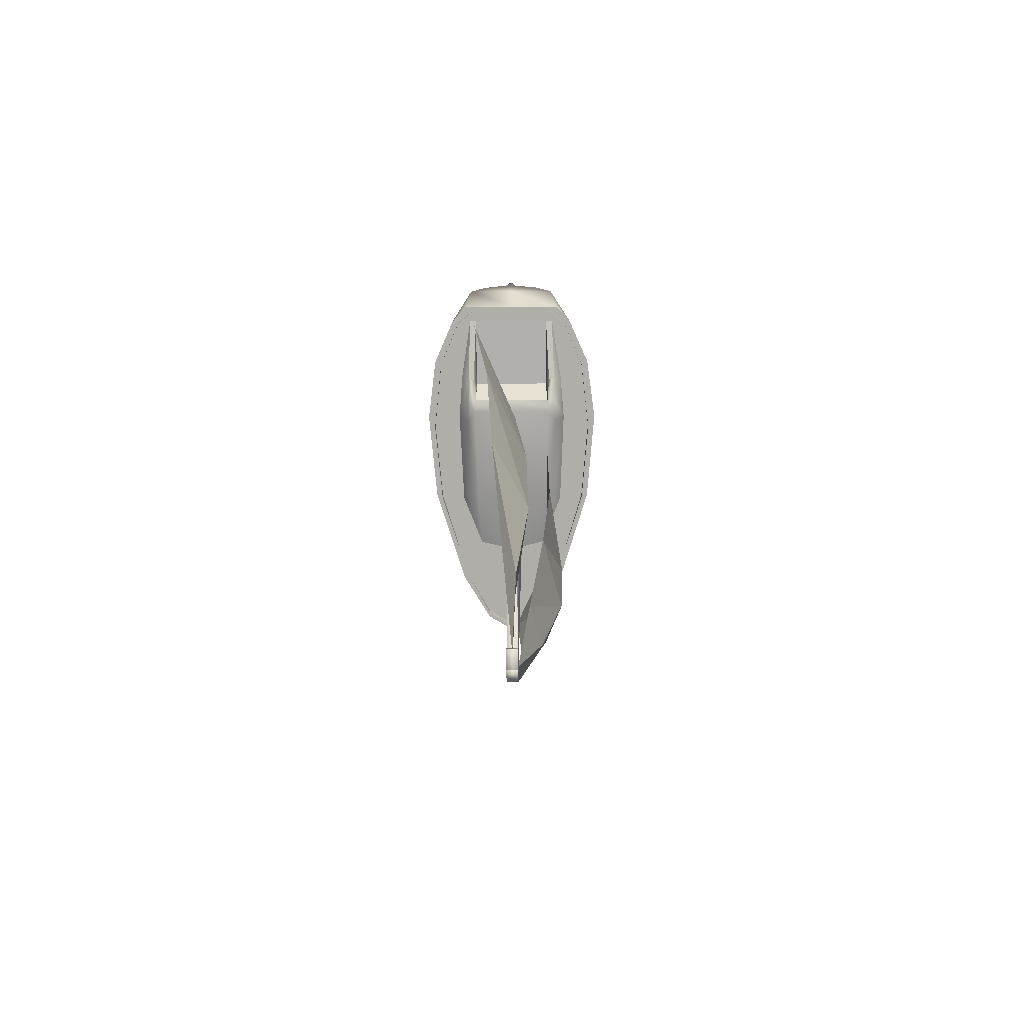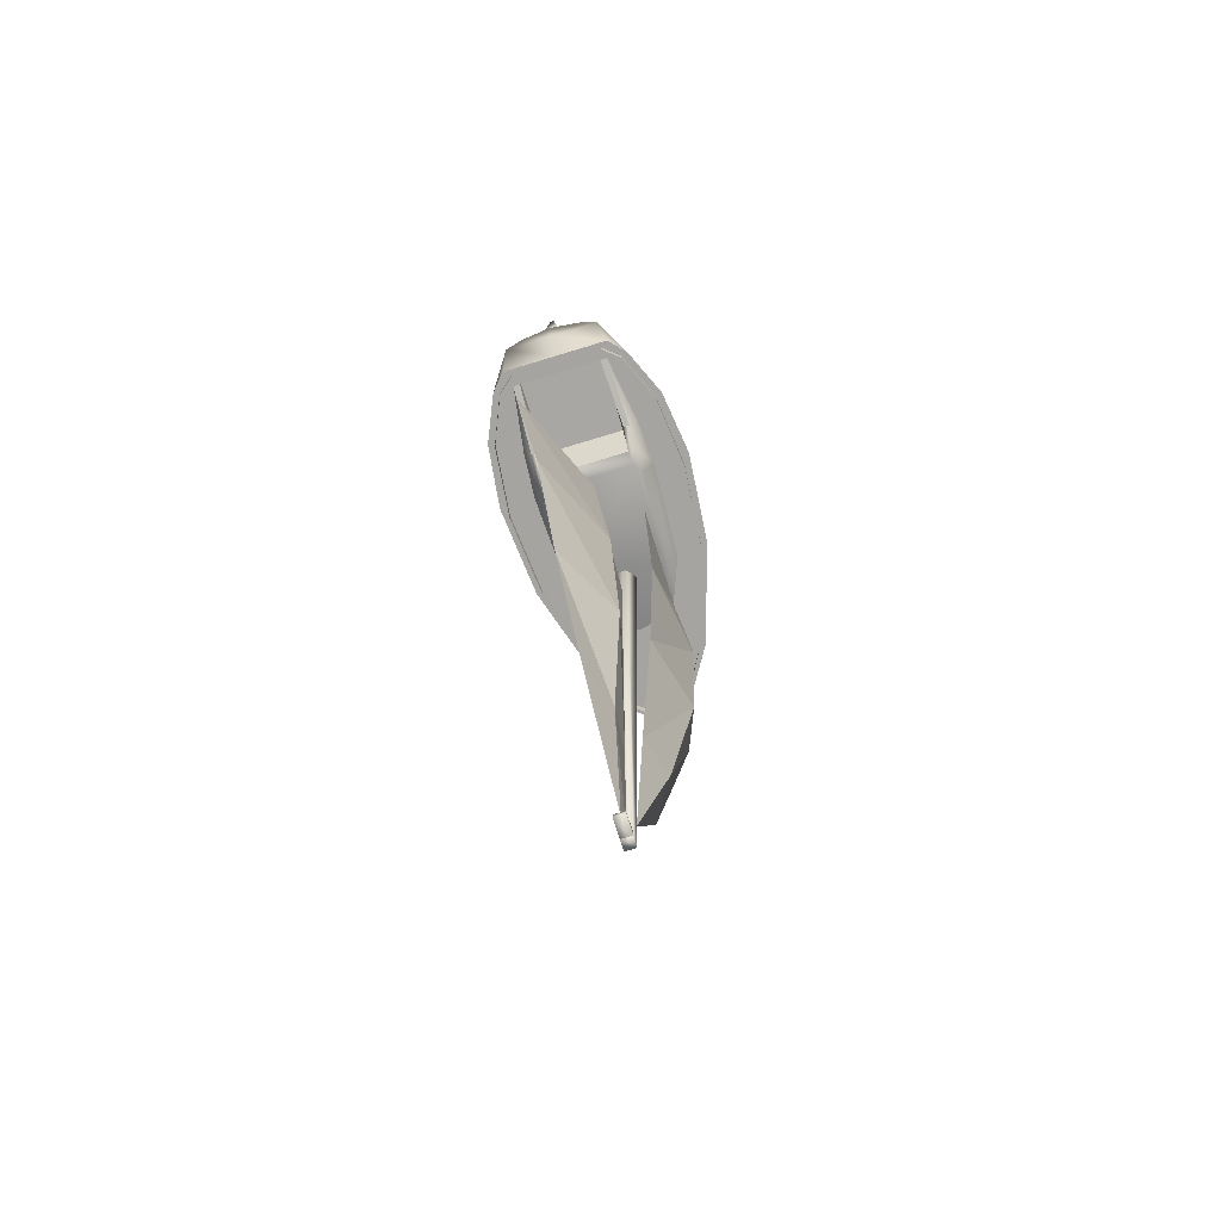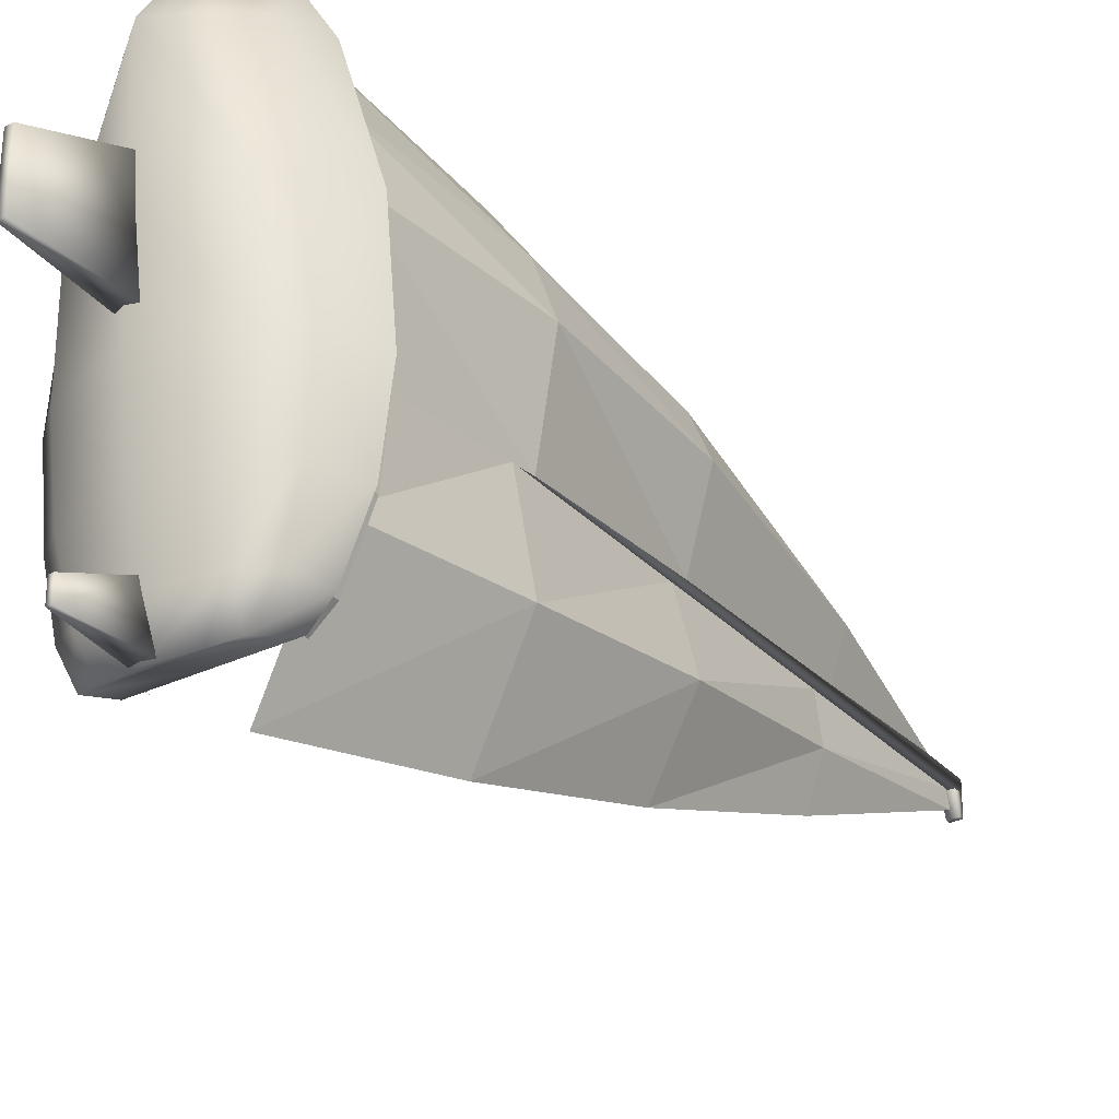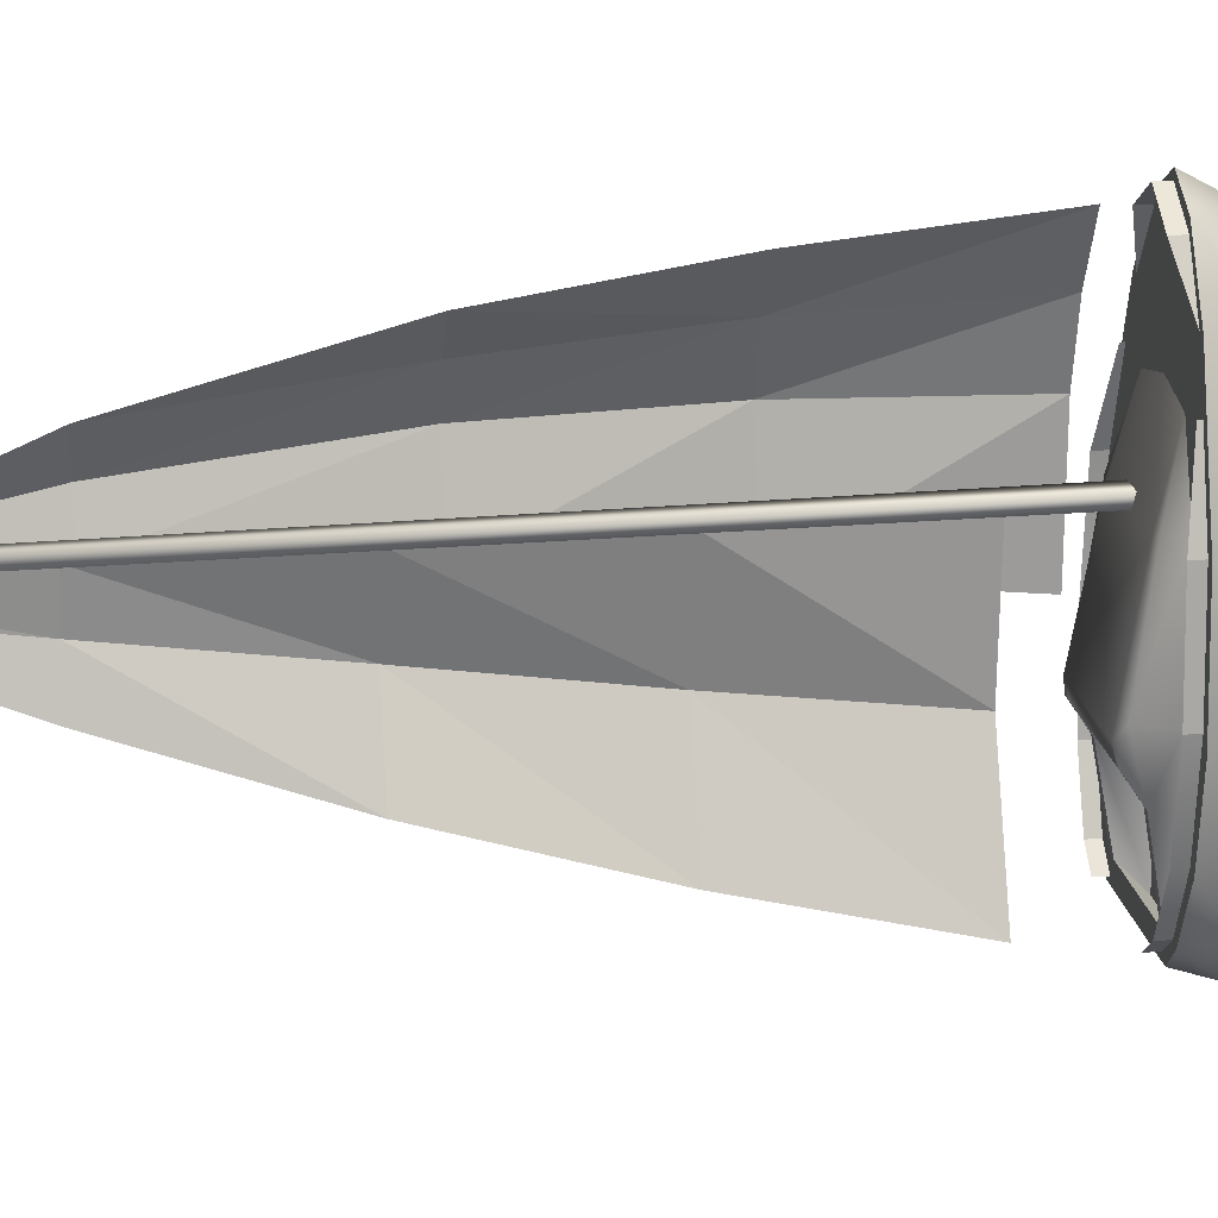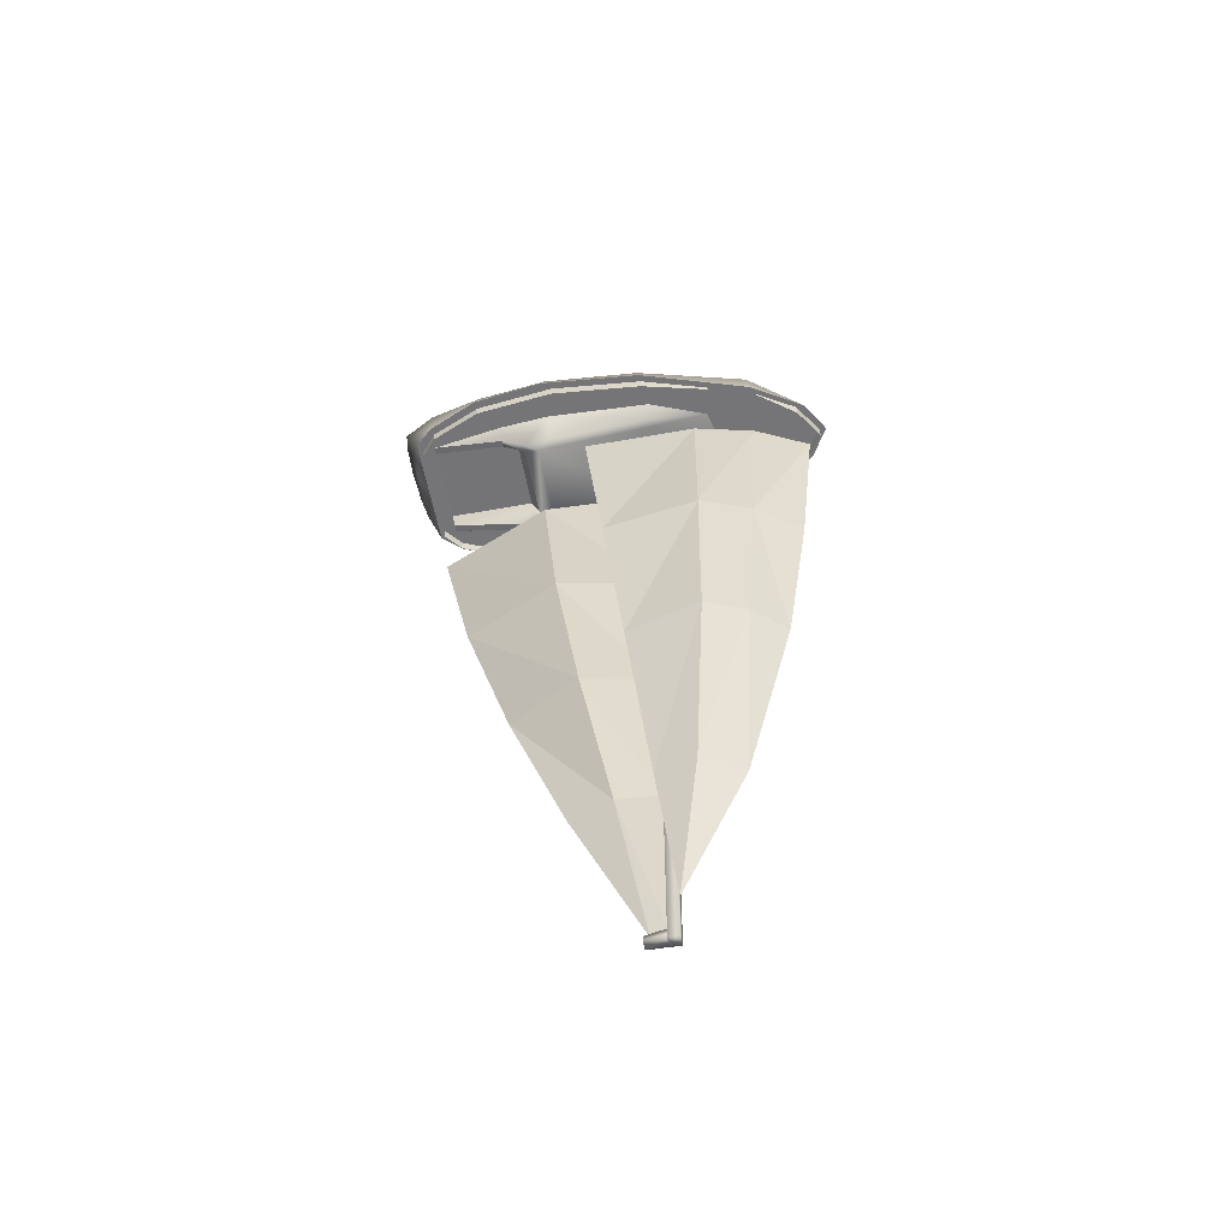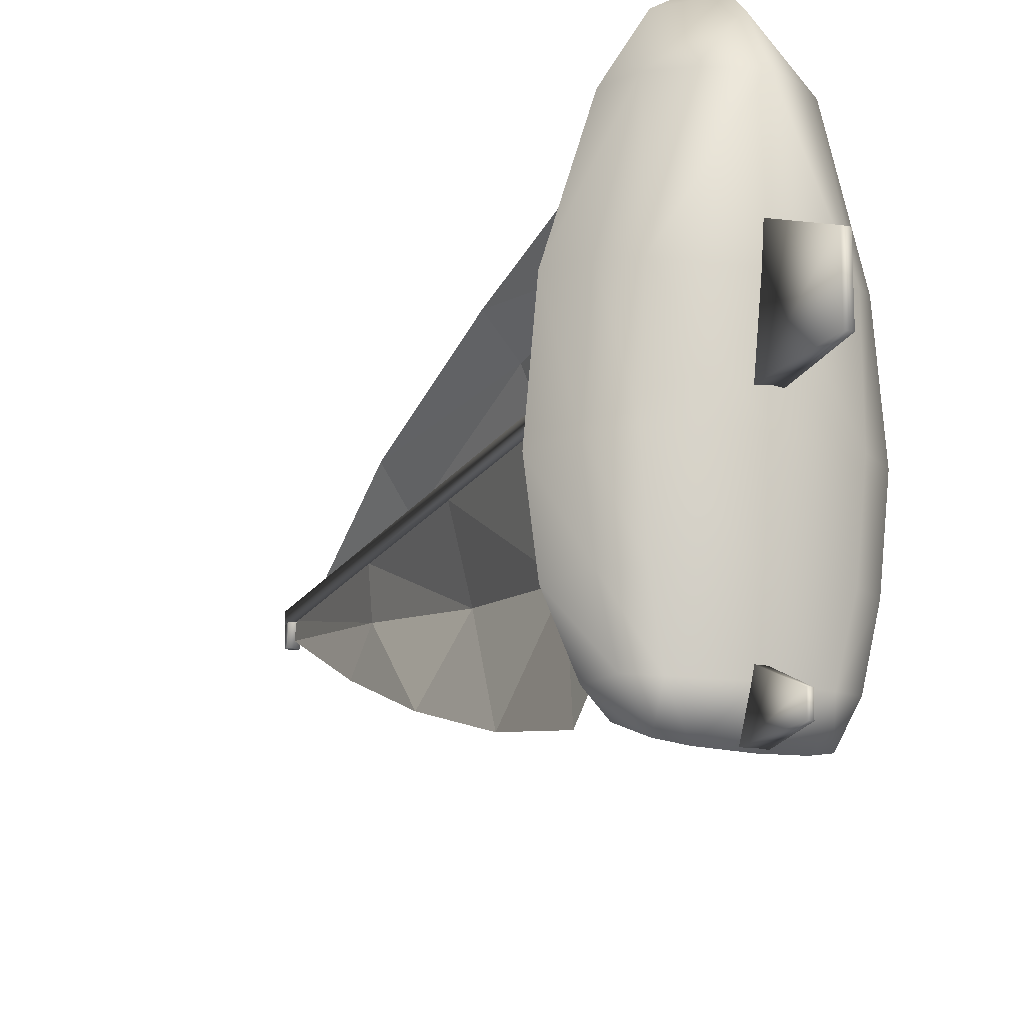
<metadata>
{"format":"obj","ext":"obj","renderer":"f3d","projection":"perspective","resolution":1024,"background":"white","views":[{"elev":-77.5,"azim":0.4,"up":"+Z"},{"elev":-73.4,"azim":16.9,"up":"+Z"},{"elev":-30.3,"azim":34.6,"up":"+Y"},{"elev":20.6,"azim":-99.2,"up":"+Y"},{"elev":-56.6,"azim":100.5,"up":"+Z"},{"elev":-16.7,"azim":-20.9,"up":"+Y"}]}
</metadata>
<code>
o Yacht.007
v -6.2e-05 41.69 -8.193
v 4.821 38.79 -8.193
v -6.2e-05 38.41 -2.212
v 8.279 29.78 -2.212
v -6.2e-05 35.39 1.188
v 4.967 29.16 1.487
v -6.2e-05 28.06 5.684
v 9.739 11.36 1.64
v -6.1e-05 10.27 5.442
v 10.16 -3.112 1.155
v -6.1e-05 -3.259 4.347
v 9.281 -14.6 0.5143
v -6.1e-05 -14.49 3.009
v 7.565 -23.29 -0.5505
v -6.1e-05 -23.54 1.338
v -6.1e-05 -29.12 -0.05281
v -7.8 -24.7 -7.999
v -7.8 -24.7 -9.927
v -10.64 -22.28 -7.999
v -10.64 -22.28 -9.927
v -14.11 -14.15 -7.999
v -14.11 -14.15 -9.927
v -15.48 -1.554 -7.999
v -15.48 -1.554 -9.927
v -14.17 13 -7.999
v -14.17 13 -9.927
v -10.98 23.72 -7.999
v -10.98 23.72 -8.742
v 10.98 23.72 -7.999
v 10.98 23.72 -8.742
v 14.17 13 -7.999
v 14.17 13 -9.927
v 15.48 -1.554 -7.999
v 15.48 -1.554 -9.927
v 14.11 -14.15 -7.999
v 14.11 -14.15 -9.927
v 10.64 -22.28 -7.999
v 10.64 -22.28 -9.927
v 7.8 -24.7 -7.999
v 7.8 -24.7 -9.927
v -9.077 -25.55 -8.193
v -11.75 -22.66 -8.193
v -8.073 -28.03 -2.212
v -10.8 -23.01 -2.212
v -7.565 -23.29 -0.5505
v -12.78 -14.51 -2.212
v -9.281 -14.6 0.5143
v -13.99 -3.155 -2.212
v -10.16 -3.112 1.155
v -12.77 12.27 -2.212
v -9.739 11.36 1.64
v -8.28 29.78 -2.212
v -1.36 -28.69 -0.4997
v -0.3106 -25.95 10.13
v -0.3106 -28.64 10.13
v 0.3106 -28.64 10.13
v 1.36 -28.69 -0.4997
v 0.6007 -21.98 0.9616
v -0.6007 -21.98 0.9616
v 0.3106 -25.95 10.13
v -1.36 0.4895 3.702
v -0.5005 9.138 18.61
v -0.5005 0.4185 18.61
v 0.5005 0.4185 18.61
v 1.36 0.4895 3.702
v 0.6826 15.2 4.072
v -0.6826 15.2 4.072
v 0.5005 9.138 18.61
v 9.88 30.4 -8.193
v 15.31 12.96 -8.193
v 12.77 12.27 -2.212
v 13.99 -3.155 -2.212
v 12.78 -14.51 -2.212
v 0 12.83 -21.25
v 0.6904 -5.216 -21.25
v 0 12.83 -47.18
v 2.662 -2.416 -47.27
v 0 12.83 -73.12
v 2.816 1.495 -73.3
v 0 12.83 -99.05
v 0.6243 6.154 -99.32
v 0 12.83 -125.7
v 0 10.55 -126.4
v -0.8227 12.75 -8.393
v -0.8227 12.75 -127.6
v -0.8227 14.39 -8.393
v -0.8227 14.39 -127.6
v 2.139 14.39 -8.393
v 0.8227 14.39 -127.6
v 0.8227 12.75 -8.393
v 0.8227 12.75 -127.6
v -15.31 12.96 -8.193
v -16.77 -3.25 -8.193
v -15.33 -14.49 -8.193
v 8.191 -22.75 -8.193
v 9.957 -11.25 -8.193
v 8.606 -11.17 -10.37
v 10.56 -3.25 -8.193
v 8.497 -7.423 -12.88
v 8.688 -3.25 -12.38
v 7.433 -5.16 -13.44
v 6.854 12.44 -10.64
v 7.071 2.542 -14.01
v 7.031 5.535 -40.65
v 7.119 20.6 -14.01
v 9.355 20.7 -40.77
v 4.92 30.11 -14.01
v 6.394 28.78 -40.82
v 0.8286 38.65 -14.01
v 1.54 35.87 -40.88
v 1.542 31.94 -67.29
v 5.864 26.58 -67.29
v 0.8286 24.27 -97.63
v 4.721 18.06 -97.69
v 0.8286 14.51 -120.6
v 2.722 11.86 -97.76
v -0.8189 12.77 -127.6
v -0.8189 12.77 -126.1
v -0.8189 9.764 -127.6
v -0.8189 9.764 -126.9
v 0.8189 9.764 -127.6
v 0.8189 9.764 -126.9
v 0.8189 12.77 -127.6
v 0.8189 12.77 -126.1
v -4.968 29.16 1.487
v 9.077 -25.55 -8.193
v 8.073 -28.03 -2.212
v 11.75 -22.66 -8.193
v 10.8 -23.01 -2.212
v 15.33 -14.49 -8.193
v -7.093 -23.26 -21.25
v -4.369 -17.66 -47.37
v -3.247 -9.838 -73.48
v 7.025 -22.75 -8.193
v -6.1e-05 -25.55 -8.193
v -6.2e-05 -28.03 -2.212
v -4.821 38.79 -8.193
v -9.88 30.4 -8.193
v -7.434 -5.16 -13.44
v -6.854 12.44 -10.64
v -6.2e-05 24.31 -8.193
v 6.234 22.8 -8.193
v -5.159 -28.7 -1.07
v 5.159 -28.7 -1.07
v 9.808 13.6 -8.193
v 16.77 -3.25 -8.193
v 5.328 8.528 -67.29
v 8.512 20.23 -67.29
v -6.234 22.8 -8.193
v -9.808 13.6 -8.193
v -8.144 13.02 -10.36
v -8.689 -3.25 -12.38
v -8.606 -11.17 -10.37
v -7.558 -11.17 -10.37
v -8.497 -7.423 -12.88
v -7.228 -7.423 -12.88
v 8.144 13.02 -10.36
v -8.191 -22.75 -8.193
v -9.958 -11.25 -8.193
v -6.2e-05 40.59 -8.133
v -6.2e-05 40.59 -10.05
v 4.831 37.34 -8.133
v 4.831 37.34 -10.05
v -4.831 37.34 -8.133
v -4.831 37.34 -10.05
v -7.026 -9.541 -4.908
v -7.228 -6.179 -11.66
v 7.228 -7.423 -12.88
v 7.228 -6.179 -11.66
v 7.557 -11.17 -10.37
v 7.026 -9.541 -4.908
v -10.56 -3.25 -8.193
v -7.27 -26.58 -4.567
v 7.27 -26.58 -4.567
v -7.025 -22.75 -8.193
v -1.712 -0.5196 -99.59
v 8.981 30.18 -8.133
v -8.981 30.18 -8.133
f 3 2 1
f 4 2 3
f 5 4 3
f 6 4 5
f 7 6 5
f 8 6 7
f 9 8 7
f 10 8 9
f 11 10 9
f 12 10 11
f 13 12 11
f 14 12 13
f 15 14 13
f 16 14 15
f 19 18 17
f 20 18 19
f 21 20 19
f 22 20 21
f 23 22 21
f 24 22 23
f 25 24 23
f 26 24 25
f 27 26 25
f 28 26 27
f 31 30 29
f 32 30 31
f 33 32 31
f 34 32 33
f 35 34 33
f 36 34 35
f 37 36 35
f 38 36 37
f 39 38 37
f 40 38 39
f 43 42 41
f 44 42 43
f 45 44 43
f 46 44 45
f 47 46 45
f 48 46 47
f 49 48 47
f 50 48 49
f 51 50 49
f 52 50 51
f 55 54 53
f 56 54 55
f 57 56 55
f 58 56 57
f 53 58 57
f 59 58 53
f 54 59 53
f 60 59 54
f 56 60 54
f 58 60 56
f 63 62 61
f 64 62 63
f 65 64 63
f 66 64 65
f 61 66 65
f 67 66 61
f 62 67 61
f 68 67 62
f 64 68 62
f 66 68 64
f 4 69 2
f 70 69 4
f 71 70 4
f 72 70 71
f 10 72 71
f 73 72 10
f 12 73 10
f 14 73 12
f 76 75 74
f 77 75 76
f 78 77 76
f 79 77 78
f 80 79 78
f 81 79 80
f 82 81 80
f 83 81 82
f 86 85 84
f 87 85 86
f 88 87 86
f 89 87 88
f 90 89 88
f 91 89 90
f 84 91 90
f 85 91 84
f 92 50 52
f 48 50 92
f 93 48 92
f 46 48 93
f 94 46 93
f 44 46 94
f 42 44 94
f 97 96 95
f 98 96 97
f 99 98 97
f 100 98 99
f 101 100 99
f 102 100 101
f 105 104 103
f 106 104 105
f 107 106 105
f 108 106 107
f 109 108 107
f 110 108 109
f 111 108 110
f 112 108 111
f 113 112 111
f 114 112 113
f 115 114 113
f 116 114 115
f 119 118 117
f 120 118 119
f 121 120 119
f 122 120 121
f 123 122 121
f 124 122 123
f 52 5 3
f 125 5 52
f 51 125 52
f 7 125 51
f 9 7 51
f 128 127 126
f 129 127 128
f 130 129 128
f 73 129 130
f 72 73 130
f 77 131 75
f 132 131 77
f 79 132 77
f 133 132 79
f 81 133 79
f 126 95 128
f 134 95 126
f 135 134 126
f 41 134 135
f 135 43 41
f 136 43 135
f 126 136 135
f 127 136 126
f 137 3 1
f 52 3 137
f 138 52 137
f 92 52 138
f 140 101 139
f 102 101 140
f 141 102 140
f 142 102 141
f 136 143 43
f 16 143 136
f 127 16 136
f 144 16 127
f 69 142 141
f 145 142 69
f 70 145 69
f 146 145 70
f 106 147 104
f 148 147 106
f 108 148 106
f 112 148 108
f 151 150 149
f 152 150 151
f 140 152 151
f 139 152 140
f 143 45 43
f 15 45 143
f 16 15 143
f 14 129 73
f 127 129 14
f 144 127 14
f 8 4 6
f 71 4 8
f 10 71 8
f 155 154 153
f 156 154 155
f 139 156 155
f 157 102 142
f 100 102 157
f 98 100 157
f 15 47 45
f 13 47 15
f 13 49 47
f 11 49 13
f 94 158 42
f 159 158 94
f 11 51 49
f 9 51 11
f 162 161 160
f 163 161 162
f 160 165 164
f 161 165 160
f 156 166 154
f 167 166 156
f 170 169 168
f 171 169 170
f 168 167 156
f 169 167 168
f 159 153 158
f 172 153 159
f 166 174 173
f 171 174 166
f 93 150 172
f 92 150 93
f 92 149 150
f 138 149 92
f 138 141 149
f 69 141 138
f 99 168 101
f 97 168 99
f 169 166 167
f 171 166 169
f 175 174 134
f 173 174 175
f 158 41 42
f 175 41 158
f 2 137 1
f 69 137 2
f 156 101 168
f 139 101 156
f 114 148 112
f 116 148 114
f 154 158 153
f 175 158 154
f 176 81 83
f 133 81 176
f 97 134 170
f 95 134 97
f 175 166 173
f 154 166 175
f 145 157 142
f 98 157 145
f 174 170 134
f 171 170 174
f 155 152 139
f 153 152 155
f 152 172 150
f 153 172 152
f 172 94 93
f 159 94 172
f 89 85 87
f 91 85 89
f 146 72 130
f 70 72 146
f 122 118 120
f 124 118 122
f 123 119 117
f 121 119 123
f 146 96 98
f 130 96 146
f 130 95 96
f 128 95 130
f 162 177 163
f 178 164 165
f 5 125 7
f 16 144 14
f 97 170 168
f 98 145 146
f 147 148 116
f 69 138 137
f 41 175 134
f 140 149 141
f 151 149 140
f 53 57 55
f 60 58 59
f 61 65 63
f 68 66 67

</code>
